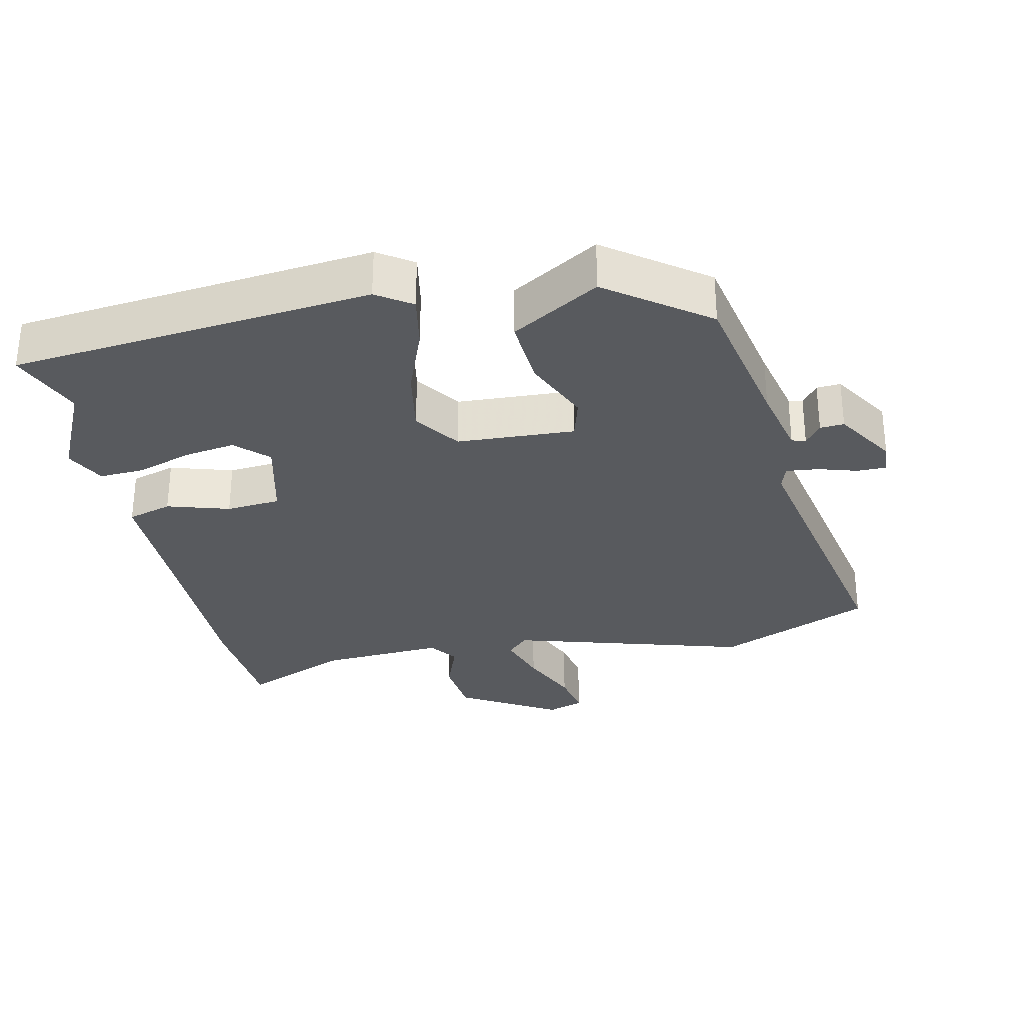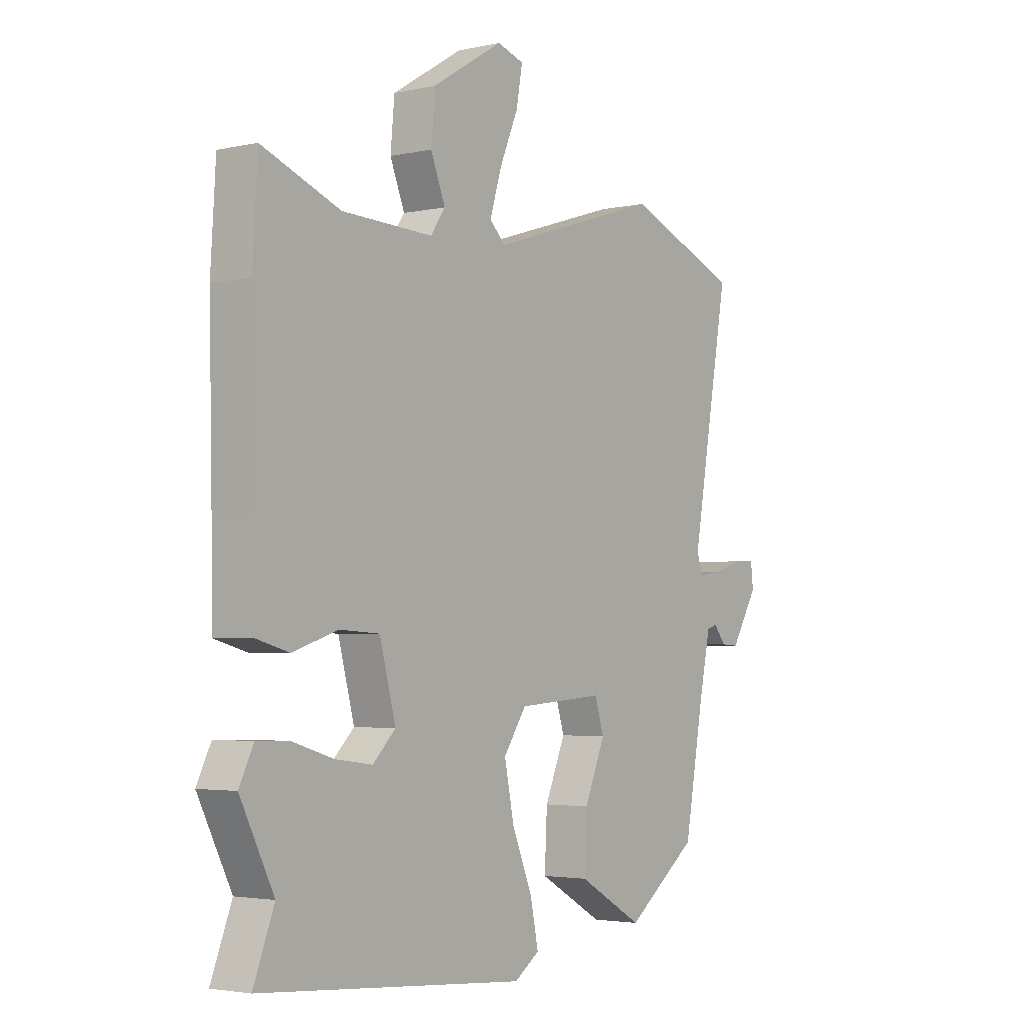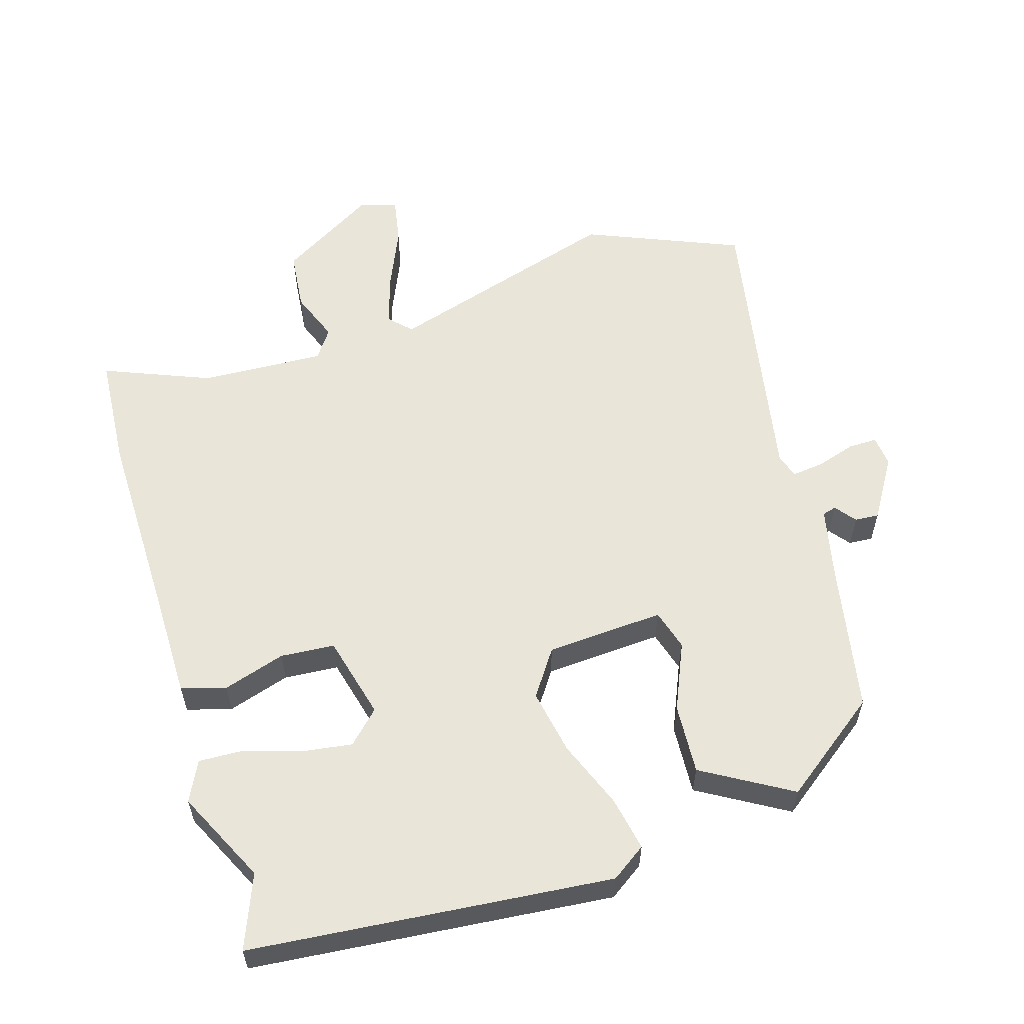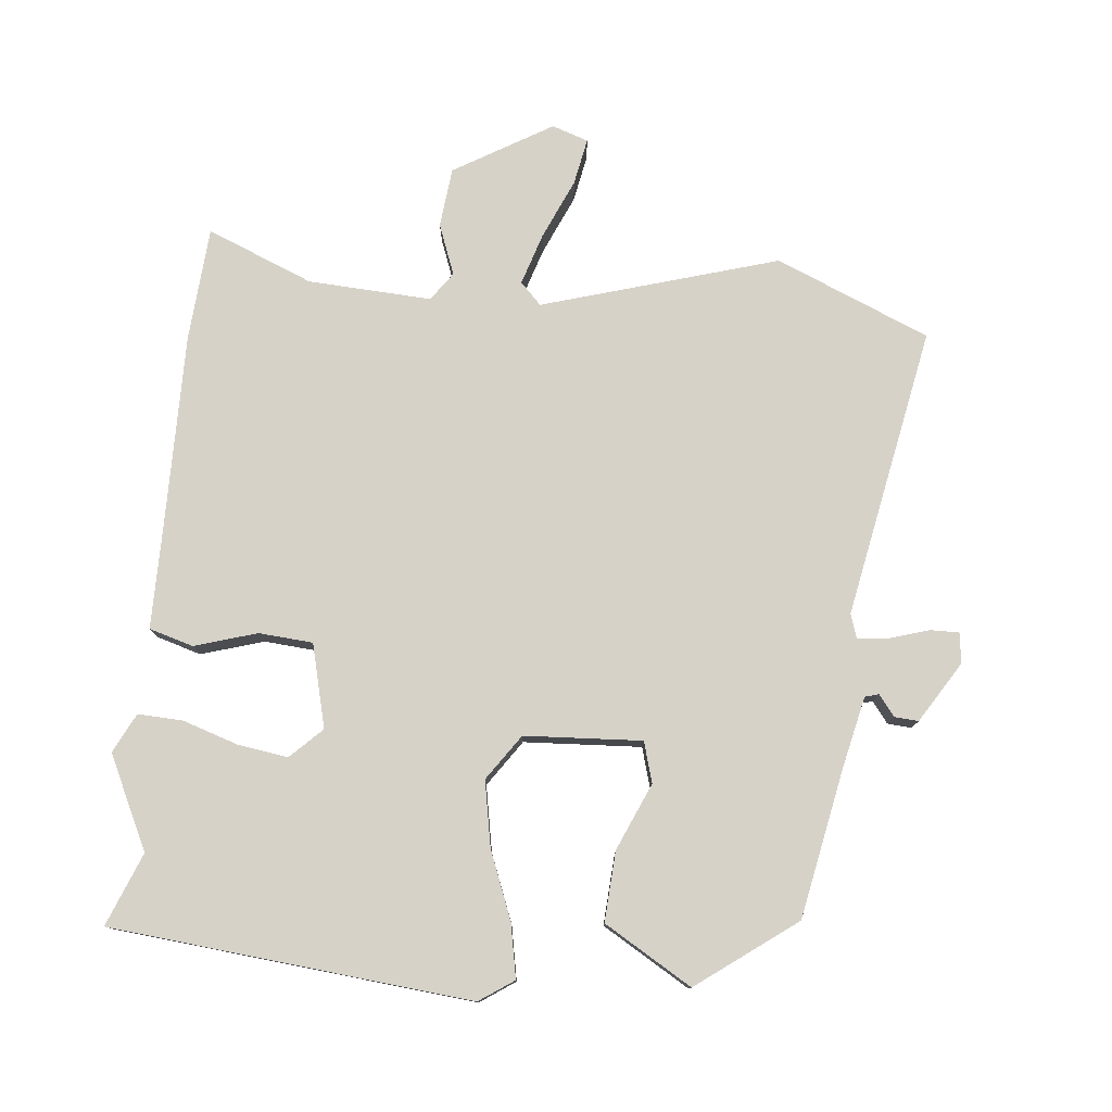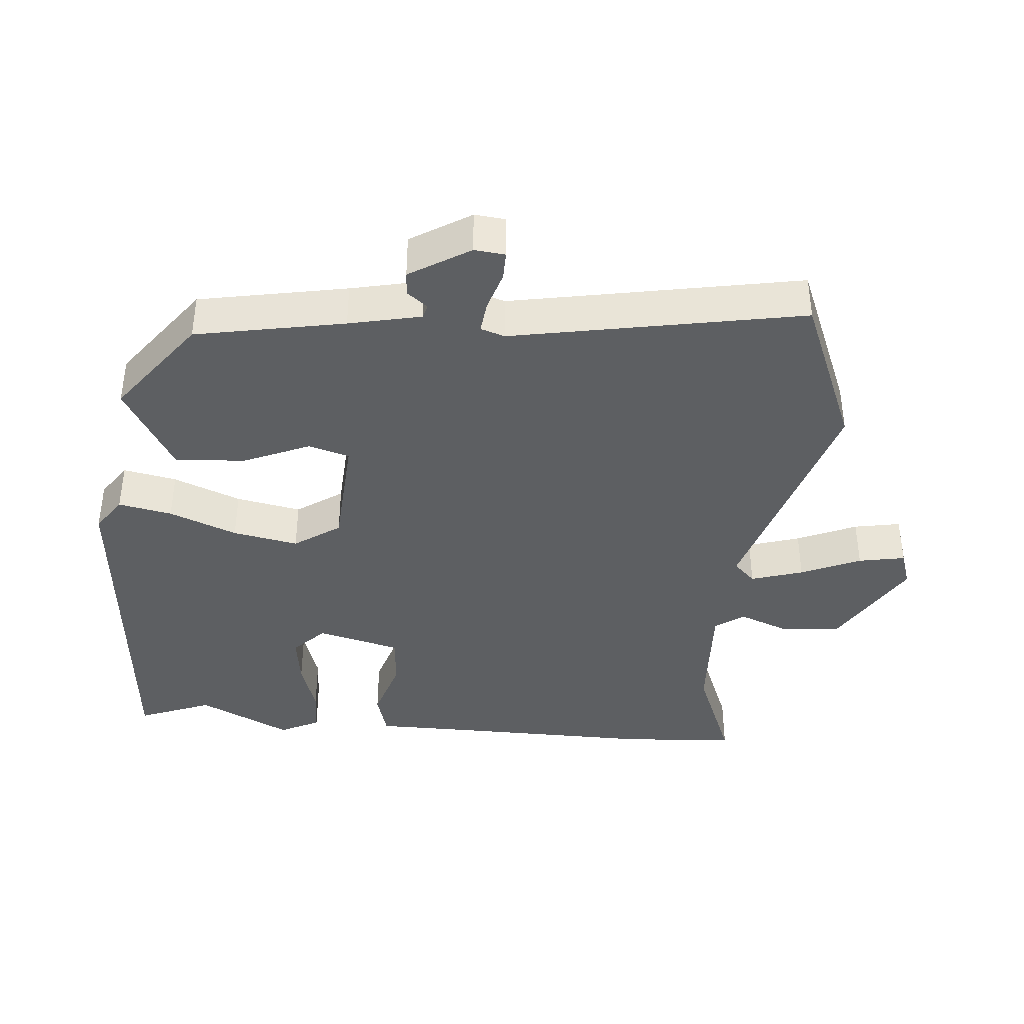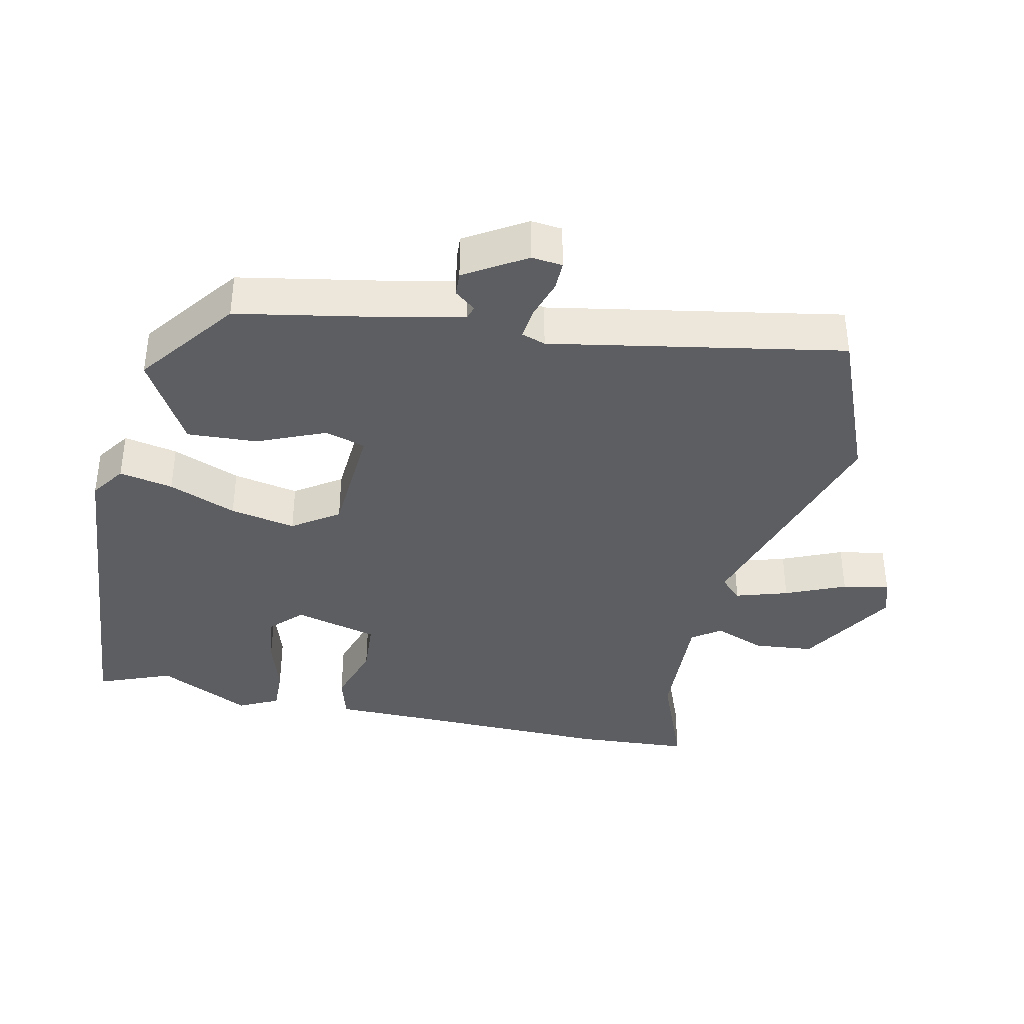
<metadata>
{"format":"obj","ext":"obj","renderer":"f3d","projection":"perspective","resolution":1024,"background":"white","views":[{"elev":-30.9,"azim":-166.7,"up":"+Y"},{"elev":-3.1,"azim":126.8,"up":"+Z"},{"elev":58.2,"azim":163.6,"up":"+Y"},{"elev":78.1,"azim":-173.6,"up":"+Y"},{"elev":-39.7,"azim":-94.5,"up":"+Y"},{"elev":-38.2,"azim":-102.0,"up":"+Y"}]}
</metadata>
<code>
v -0.564 0.07 0.474
v -0.339 0.07 0.565
v 0.003 0.07 0.458
v 0.034 0.07 0.489
v 0.011 0.07 0.565
v -0.026 0.07 0.652
v -0.038 0.07 0.72
v 0.015 0.07 0.737
v 0.156 0.07 0.651
v 0.164 0.07 0.564
v 0.135 0.07 0.491
v 0.164 0.07 0.449
v 0.344 0.07 0.456
v 0.499 0.07 0.517
v 0.509 0.07 0.351
v 0.503 0.07 0.064
v 0.501 0.07 -0.083
v 0.436 0.07 -0.101
v 0.346 0.07 -0.072
v 0.267 0.07 -0.077
v 0.235 0.07 -0.198
v 0.28 0.07 -0.243
v 0.354 0.07 -0.233
v 0.435 0.07 -0.208
v 0.5 0.07 -0.206
v 0.528 0.07 -0.264
v 0.461 0.07 -0.398
v 0.502 0.07 -0.505
v -0.024 0.07 -0.549
v -0.074 0.07 -0.514
v -0.058 0.07 -0.436
v -0.018 0.07 -0.338
v 0.001 0.07 -0.243
v -0.044 0.07 -0.176
v -0.215 0.07 -0.164
v -0.233 0.07 -0.223
v -0.192 0.07 -0.321
v -0.187 0.07 -0.423
v -0.316 0.07 -0.497
v -0.458 0.07 -0.389
v -0.497 0.07 -0.172
v -0.519 0.07 -0.067
v -0.539 0.07 -0.061
v -0.563 0.07 -0.091
v -0.598 0.07 -0.093
v -0.651 0.07 -0.005
v -0.646 0.07 0.04
v -0.604 0.07 0.039
v -0.548 0.07 0.021
v -0.501 0.07 0.015
v -0.489 0.07 0.05
v -0.564 0 0.474
v -0.339 0 0.565
v 0.003 0 0.458
v 0.034 0 0.489
v 0.011 0 0.565
v -0.026 0 0.652
v -0.038 0 0.72
v 0.015 0 0.737
v 0.156 0 0.651
v 0.164 0 0.564
v 0.135 0 0.491
v 0.164 0 0.449
v 0.344 0 0.456
v 0.499 0 0.517
v 0.509 0 0.351
v 0.503 0 0.064
v 0.501 0 -0.083
v 0.436 0 -0.101
v 0.346 0 -0.072
v 0.267 0 -0.077
v 0.235 0 -0.198
v 0.28 0 -0.243
v 0.354 0 -0.233
v 0.435 0 -0.208
v 0.5 0 -0.206
v 0.528 0 -0.264
v 0.461 0 -0.398
v 0.502 0 -0.505
v -0.024 0 -0.549
v -0.074 0 -0.514
v -0.058 0 -0.436
v -0.018 0 -0.338
v 0.001 0 -0.243
v -0.044 0 -0.176
v -0.215 0 -0.164
v -0.233 0 -0.223
v -0.192 0 -0.321
v -0.187 0 -0.423
v -0.316 0 -0.497
v -0.458 0 -0.389
v -0.497 0 -0.172
v -0.519 0 -0.067
v -0.539 0 -0.061
v -0.563 0 -0.091
v -0.598 0 -0.093
v -0.651 0 -0.005
v -0.646 0 0.04
v -0.604 0 0.039
v -0.548 0 0.021
v -0.501 0 0.015
v -0.489 0 0.05
f 46 47 48 49
f 46 49 50
f 43 44 45 46
f 42 43 46 50
f 41 42 50 51
f 39 40 41 51
f 36 37 38 39
f 29 30 31 32
f 27 28 29 32
f 27 32 33
f 23 24 25 26
f 22 23 26 27
f 16 17 18 19
f 16 19 20
f 13 14 15 16
f 12 13 16 20
f 11 12 20 21
f 9 10 11
f 8 9 11
f 5 6 7 8
f 4 5 8 11
f 3 4 11 21
f 1 2 3 21
f 36 39 51 1
f 35 36 1
f 34 35 1
f 22 27 33 34
f 1 21 22 34
f 100 99 98 97
f 101 100 97
f 97 96 95 94
f 101 97 94 93
f 102 101 93 92
f 102 92 91 90
f 90 89 88 87
f 83 82 81 80
f 83 80 79 78
f 84 83 78
f 77 76 75 74
f 78 77 74 73
f 70 69 68 67
f 71 70 67
f 67 66 65 64
f 71 67 64 63
f 72 71 63 62
f 62 61 60
f 62 60 59
f 59 58 57 56
f 62 59 56 55
f 72 62 55 54
f 72 54 53 52
f 52 102 90 87
f 52 87 86
f 52 86 85
f 85 84 78 73
f 85 73 72 52
f 1 52 53 2
f 2 53 54 3
f 3 54 55 4
f 4 55 56 5
f 5 56 57 6
f 6 57 58 7
f 7 58 59 8
f 8 59 60 9
f 9 60 61 10
f 10 61 62 11
f 11 62 63 12
f 12 63 64 13
f 13 64 65 14
f 14 65 66 15
f 15 66 67 16
f 16 67 68 17
f 17 68 69 18
f 18 69 70 19
f 19 70 71 20
f 20 71 72 21
f 21 72 73 22
f 22 73 74 23
f 23 74 75 24
f 24 75 76 25
f 25 76 77 26
f 26 77 78 27
f 27 78 79 28
f 28 79 80 29
f 29 80 81 30
f 30 81 82 31
f 31 82 83 32
f 32 83 84 33
f 33 84 85 34
f 34 85 86 35
f 35 86 87 36
f 36 87 88 37
f 37 88 89 38
f 38 89 90 39
f 39 90 91 40
f 40 91 92 41
f 41 92 93 42
f 42 93 94 43
f 43 94 95 44
f 44 95 96 45
f 45 96 97 46
f 46 97 98 47
f 47 98 99 48
f 48 99 100 49
f 49 100 101 50
f 50 101 102 51
f 51 102 52 1

</code>
